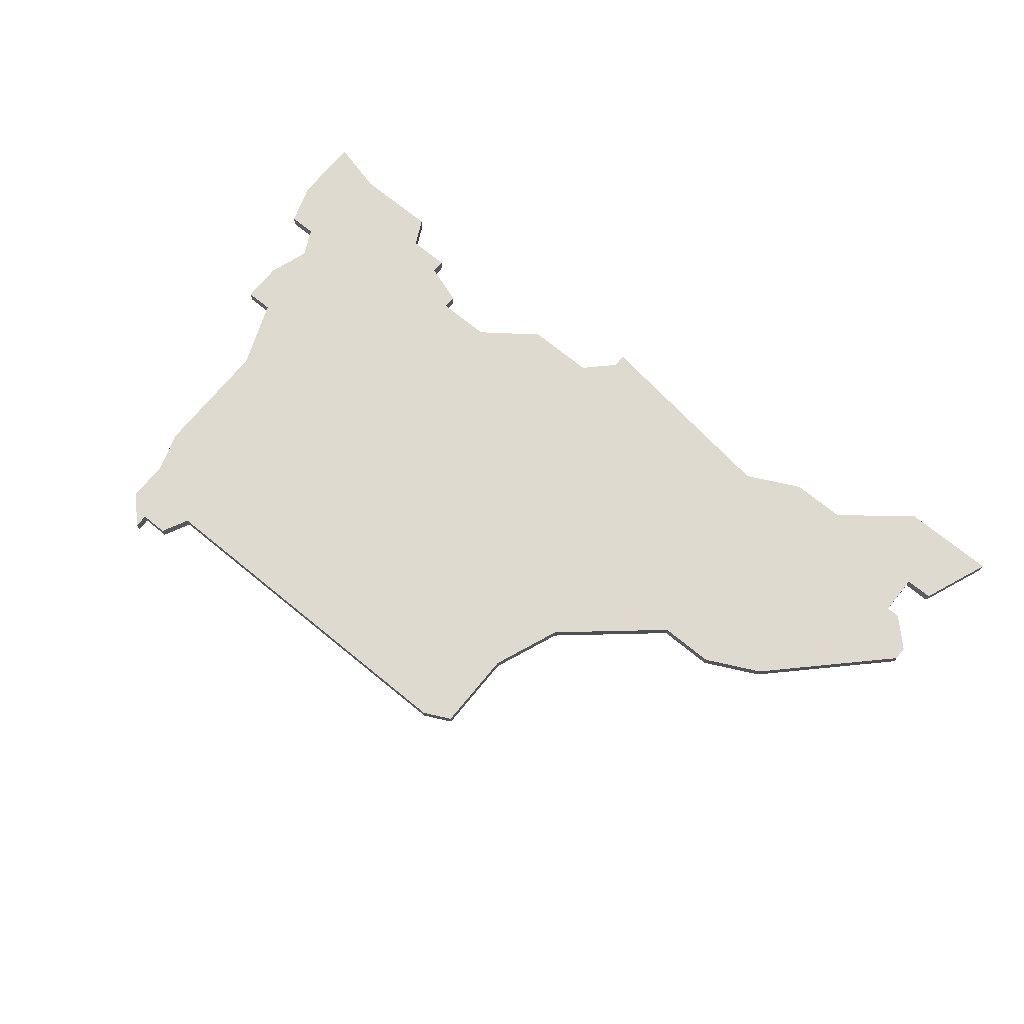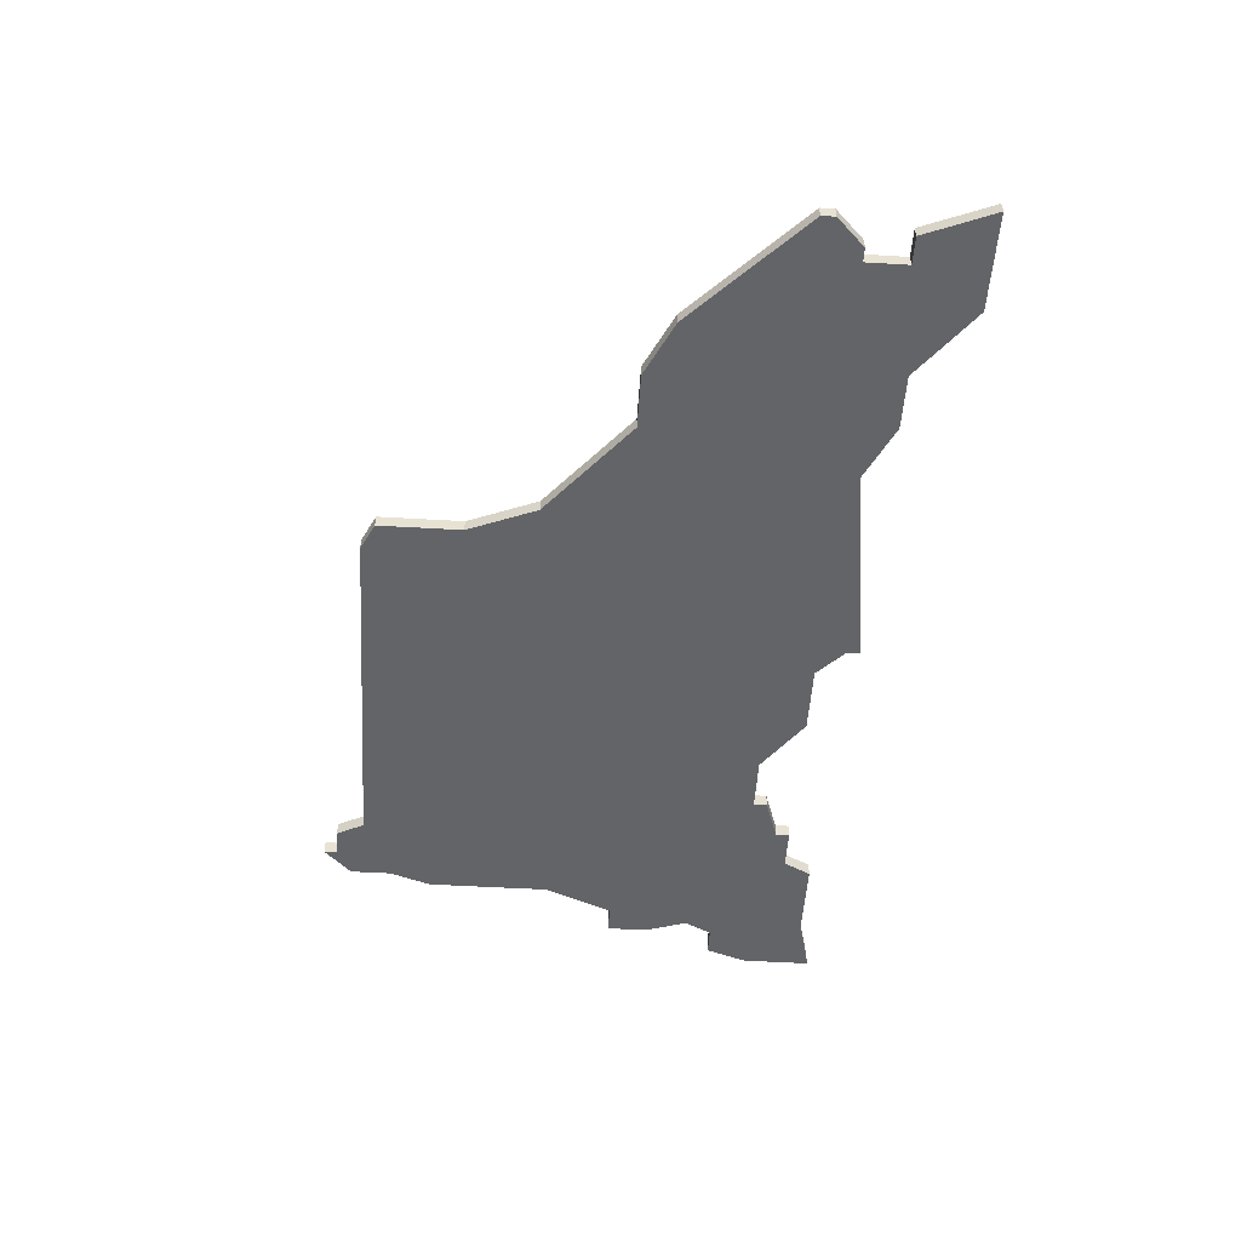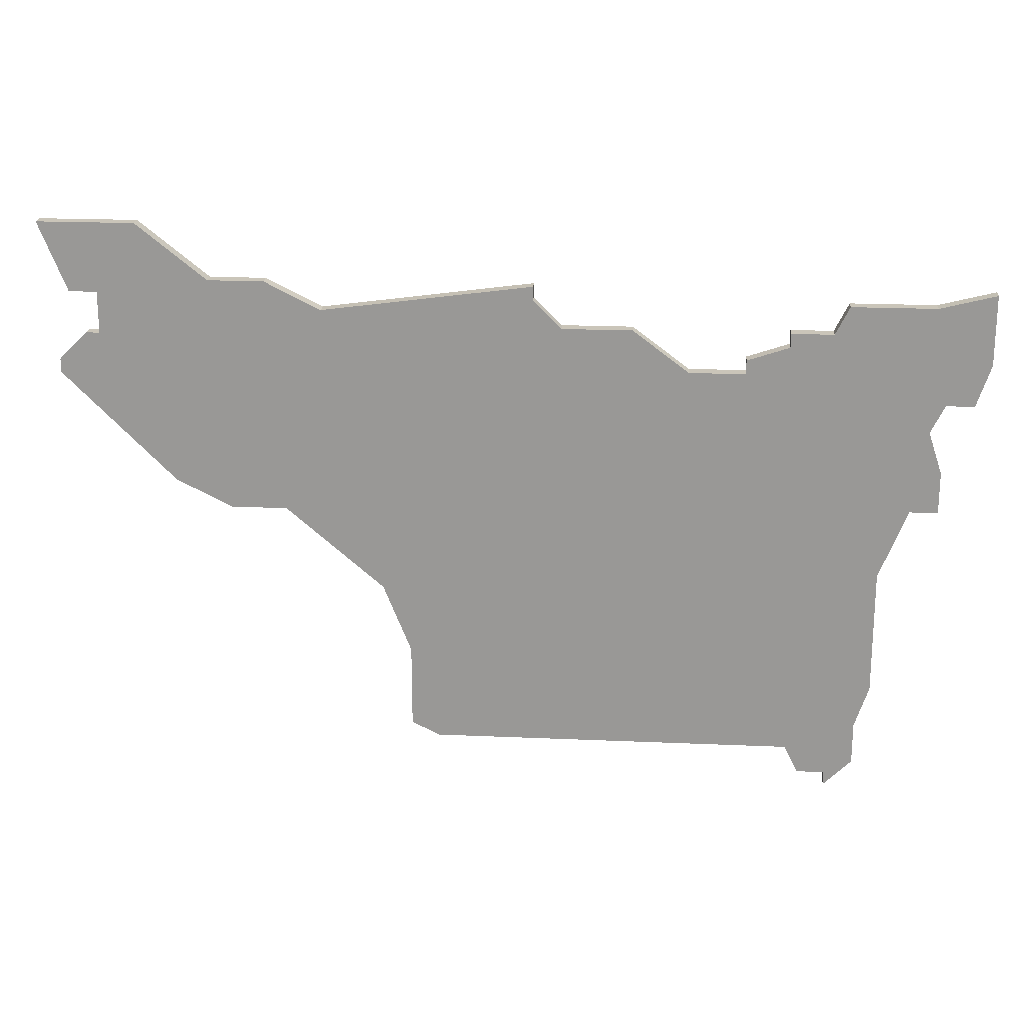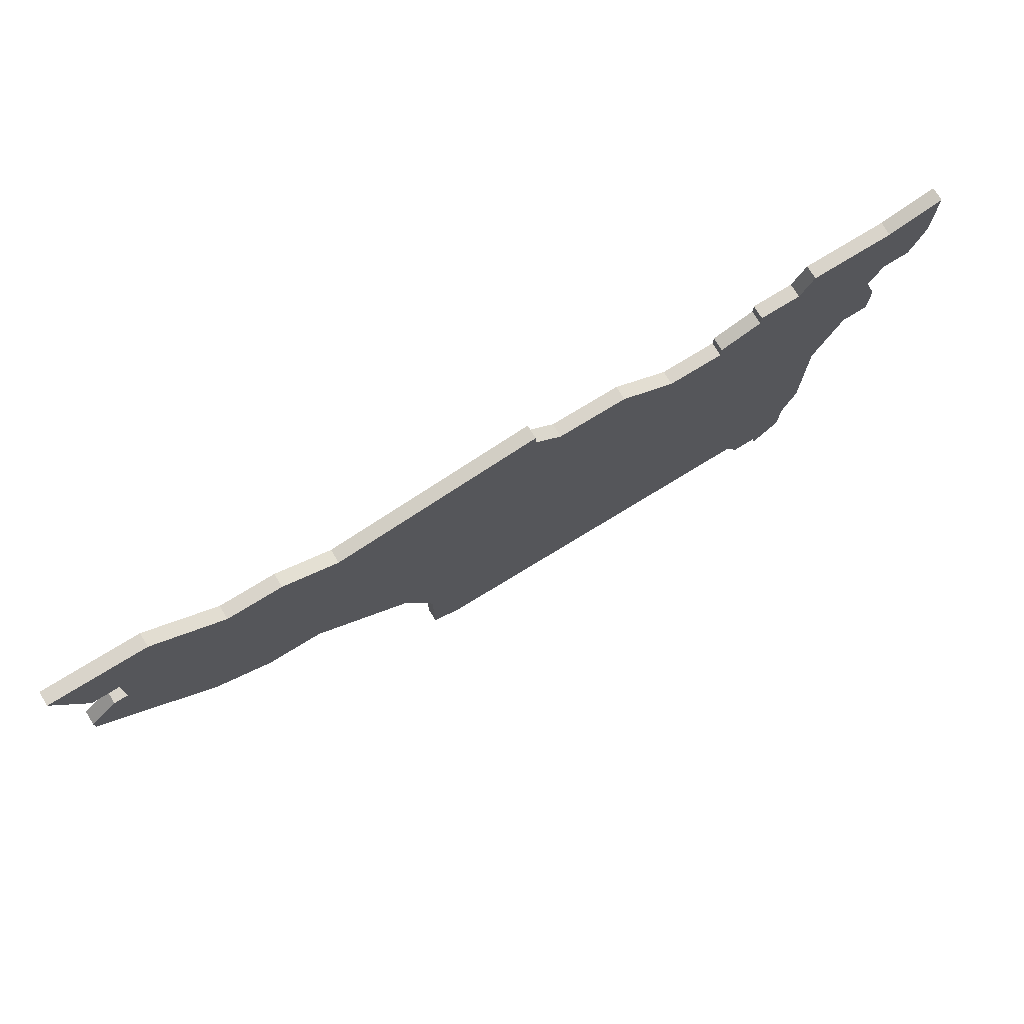
<metadata>
{"format":"obj","ext":"obj","renderer":"f3d","projection":"perspective","resolution":1024,"background":"white","views":[{"elev":70.7,"azim":39.3,"up":"+Z"},{"elev":-51.2,"azim":86.3,"up":"+Z"},{"elev":20.7,"azim":-175.5,"up":"+Y"},{"elev":74.8,"azim":148.5,"up":"+Y"}]}
</metadata>
<code>
v 1313 -496 0
v 1313 -496 1
v 1313 -497 0
v 1313 -497 1
v 1313 -460 0
v 1313 -460 1
v 1346 -482 0
v 1346 -482 1
v 1354 -459 0
v 1354 -459 1
v 1304 -467 0
v 1304 -467 1
v 1370 -455 0
v 1370 -455 1
v 1320 -464 0
v 1320 -464 1
v 1320 -465 0
v 1320 -465 1
v 1353 -476 0
v 1353 -476 1
v 1328 -462 0
v 1328 -462 1
v 1361 -474 0
v 1361 -474 1
v 1303 -464 0
v 1303 -464 1
v 1303 -459 0
v 1303 -459 1
v 1369 -465 0
v 1369 -465 1
v 1369 -466 0
v 1369 -466 1
v 1311 -492 0
v 1311 -492 1
v 1311 -495 0
v 1311 -495 1
v 1344 -493 0
v 1344 -493 1
v 1344 -487 0
v 1344 -487 1
v 1335 -459 0
v 1335 -459 1
v 1335 -460 0
v 1335 -460 1
v 1368 -460 0
v 1368 -460 1
v 1310 -480 0
v 1310 -480 1
v 1310 -489 0
v 1310 -489 1
v 1367 -463 0
v 1367 -463 1
v 1342 -494 0
v 1342 -494 1
v 1317 -463 0
v 1317 -463 1
v 1317 -462 0
v 1317 -462 1
v 1350 -461 0
v 1350 -461 1
v 1358 -459 0
v 1358 -459 1
v 1333 -462 0
v 1333 -462 1
v 1366 -463 0
v 1366 -463 1
v 1366 -460 0
v 1366 -460 1
v 1308 -475 0
v 1308 -475 1
v 1316 -494 0
v 1316 -494 1
v 1324 -465 0
v 1324 -465 1
v 1357 -476 0
v 1357 -476 1
v 1307 -460 0
v 1307 -460 1
v 1307 -469 0
v 1307 -469 1
v 1315 -496 0
v 1315 -496 1
v 1306 -472 0
v 1306 -472 1
v 1306 -475 0
v 1306 -475 1
v 1306 -467 0
v 1306 -467 1
v 1314 -462 0
v 1314 -462 1
v 1363 -455 0
v 1363 -455 1
f 71 49 47
f 83 69 85
f 79 69 83
f 17 47 69
f 71 81 1
f 35 1 3
f 35 33 1
f 71 1 33
f 49 71 33
f 47 17 73
f 89 87 77
f 25 87 11
f 27 77 25
f 87 25 77
f 89 79 87
f 15 17 55
f 79 89 55
f 77 5 89
f 55 89 57
f 17 79 55
f 17 69 79
f 73 71 47
f 39 37 53
f 7 39 73
f 39 71 73
f 7 73 63
f 53 71 39
f 75 19 59
f 75 59 23
f 29 31 65
f 23 65 31
f 51 29 65
f 19 7 59
f 23 61 65
f 63 73 21
f 59 7 63
f 59 63 43
f 43 41 59
f 59 9 23
f 65 61 67
f 13 45 67
f 61 91 67
f 13 67 91
f 61 23 9
f 48 50 72
f 86 70 84
f 84 70 80
f 70 48 18
f 2 82 72
f 4 2 36
f 2 34 36
f 34 2 72
f 34 72 50
f 74 18 48
f 78 88 90
f 12 88 26
f 26 78 28
f 78 26 88
f 88 80 90
f 56 18 16
f 56 90 80
f 90 6 78
f 58 90 56
f 56 80 18
f 80 70 18
f 48 72 74
f 54 38 40
f 74 40 8
f 74 72 40
f 64 74 8
f 40 72 54
f 60 20 76
f 24 60 76
f 66 32 30
f 32 66 24
f 66 30 52
f 60 8 20
f 66 62 24
f 22 74 64
f 64 8 60
f 44 64 60
f 60 42 44
f 24 10 60
f 68 62 66
f 68 46 14
f 68 92 62
f 92 68 14
f 10 24 62
f 44 42 43
f 43 42 41
f 64 44 63
f 63 44 43
f 22 64 21
f 21 64 63
f 74 22 73
f 73 22 21
f 18 74 17
f 17 74 73
f 16 18 15
f 15 18 17
f 56 16 55
f 55 16 15
f 58 56 57
f 57 56 55
f 90 58 89
f 89 58 57
f 6 90 5
f 5 90 89
f 78 6 77
f 77 6 5
f 28 78 27
f 27 78 77
f 26 28 25
f 25 28 27
f 12 26 11
f 11 26 25
f 88 12 87
f 87 12 11
f 80 88 79
f 79 88 87
f 84 80 83
f 83 80 79
f 86 84 85
f 85 84 83
f 70 86 69
f 69 86 85
f 48 70 47
f 47 70 69
f 50 48 49
f 49 48 47
f 34 50 33
f 33 50 49
f 36 34 35
f 35 34 33
f 4 36 3
f 3 36 35
f 2 4 1
f 1 4 3
f 82 2 81
f 81 2 1
f 72 82 71
f 71 82 81
f 54 72 53
f 53 72 71
f 38 54 37
f 37 54 53
f 40 38 39
f 39 38 37
f 8 40 7
f 7 40 39
f 20 8 19
f 19 8 7
f 76 20 75
f 75 20 19
f 24 76 23
f 23 76 75
f 32 24 31
f 31 24 23
f 30 32 29
f 29 32 31
f 52 30 51
f 51 30 29
f 66 52 65
f 65 52 51
f 68 66 67
f 67 66 65
f 46 68 45
f 45 68 67
f 14 46 13
f 13 46 45
f 92 14 91
f 91 14 13
f 62 92 61
f 61 92 91
f 10 62 9
f 9 62 61
f 42 60 41
f 41 60 59
f 60 10 59
f 59 10 9

</code>
